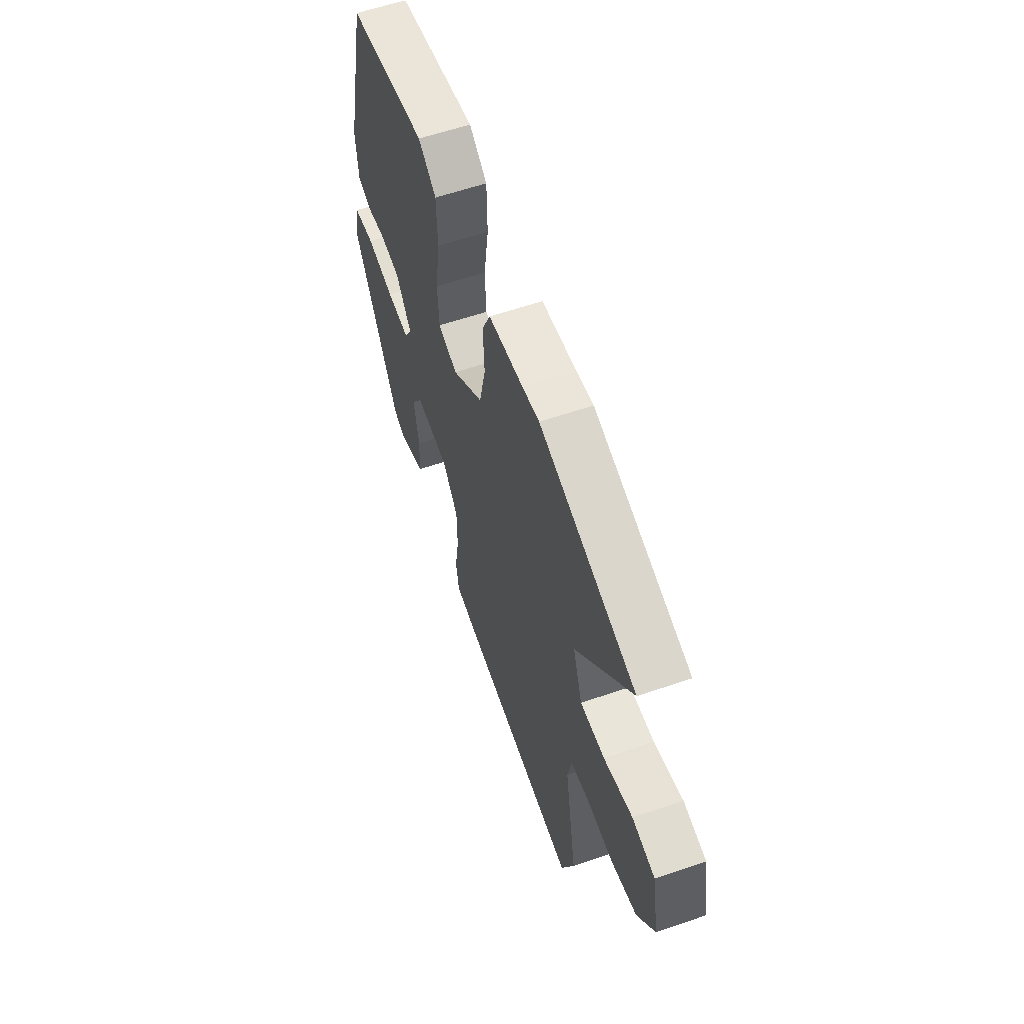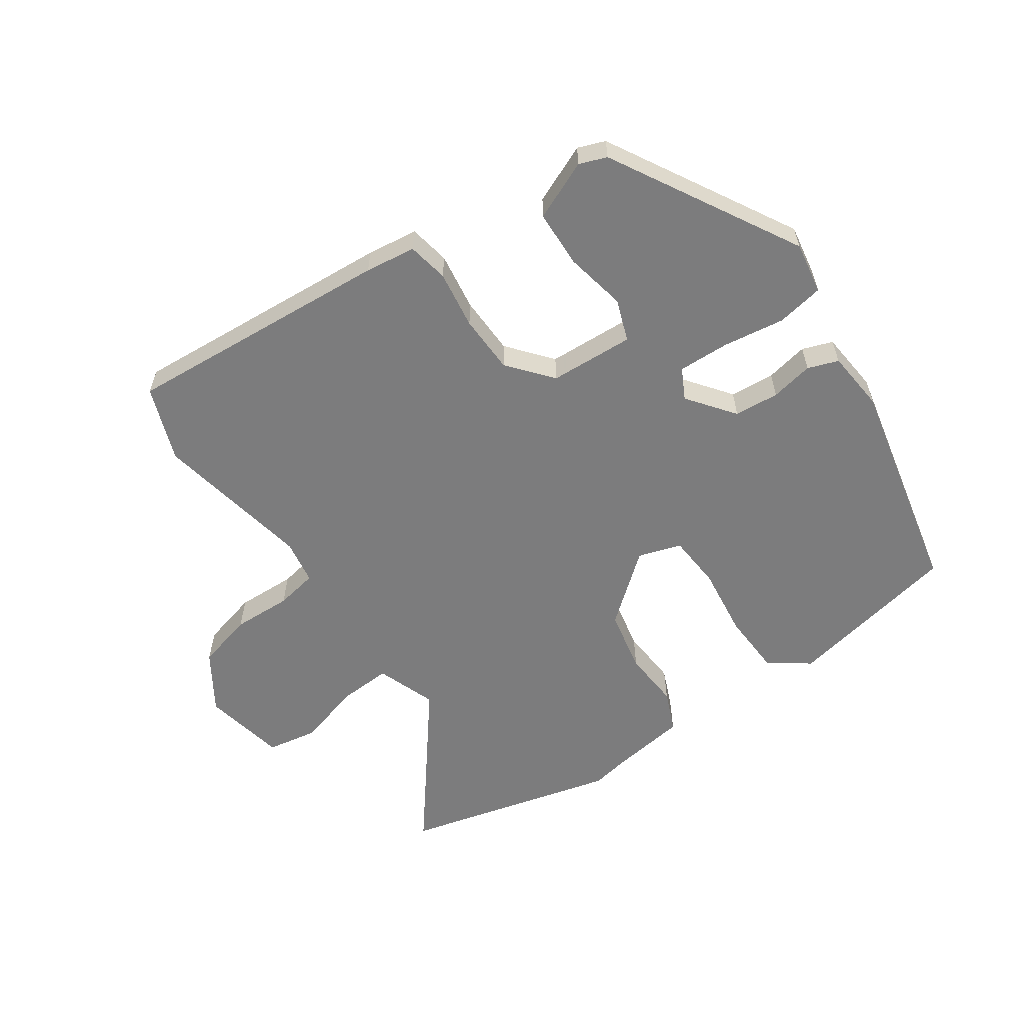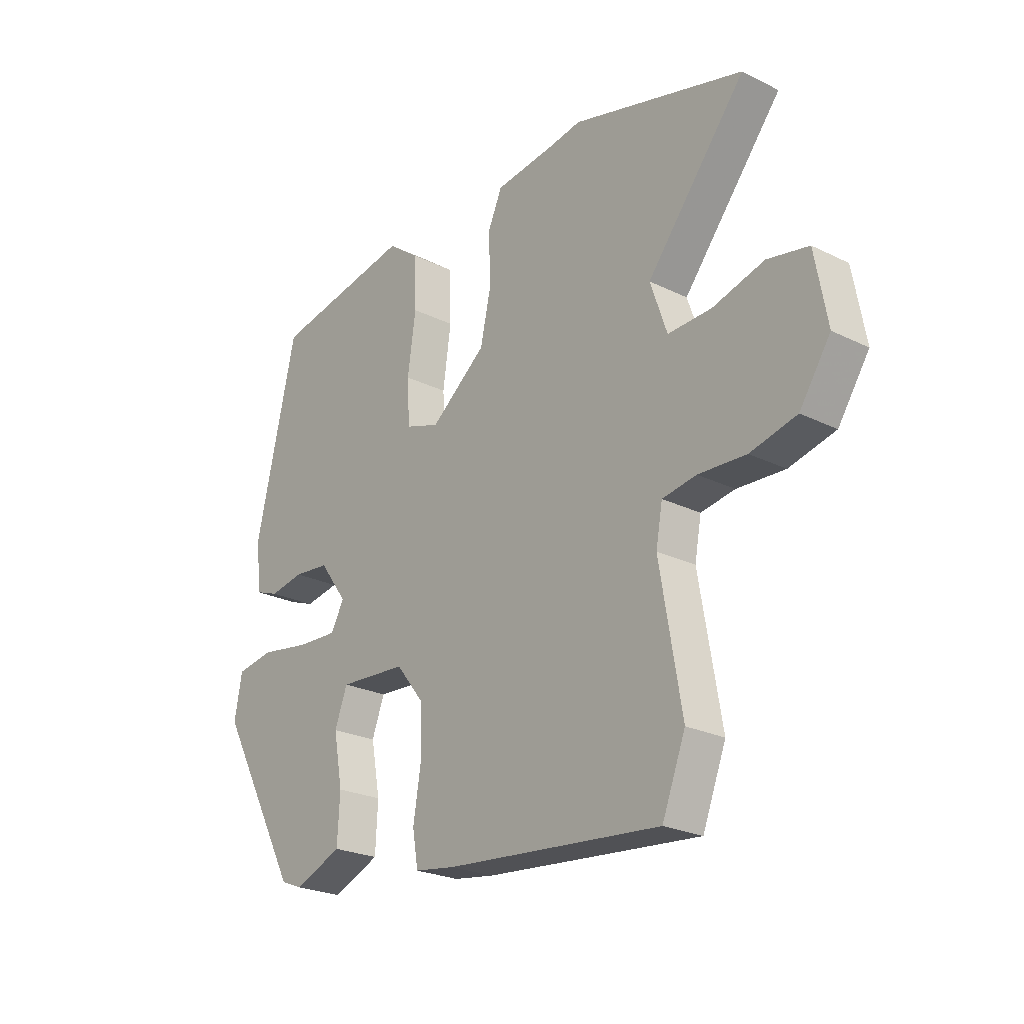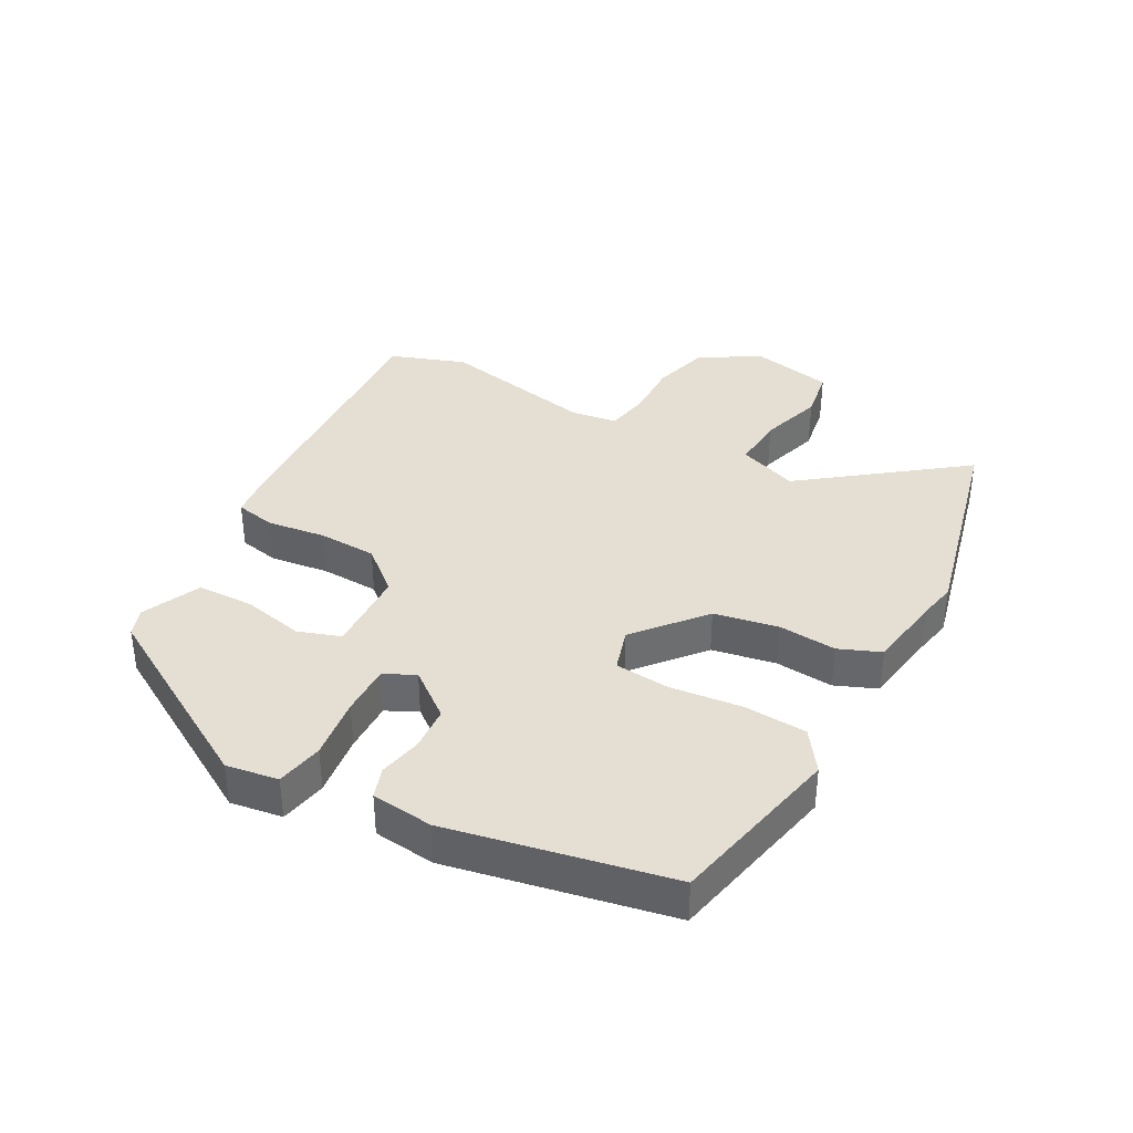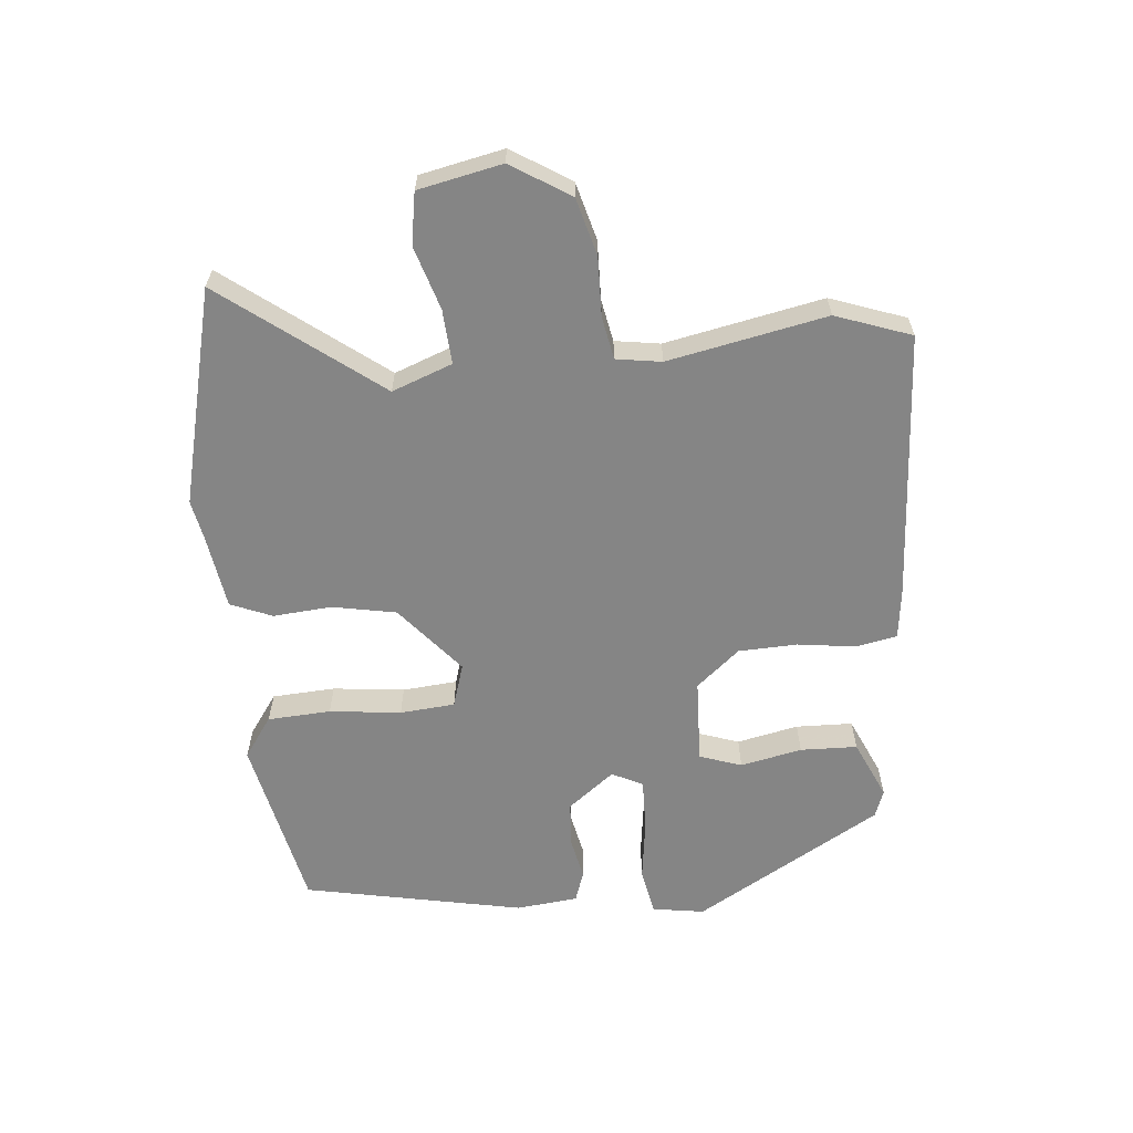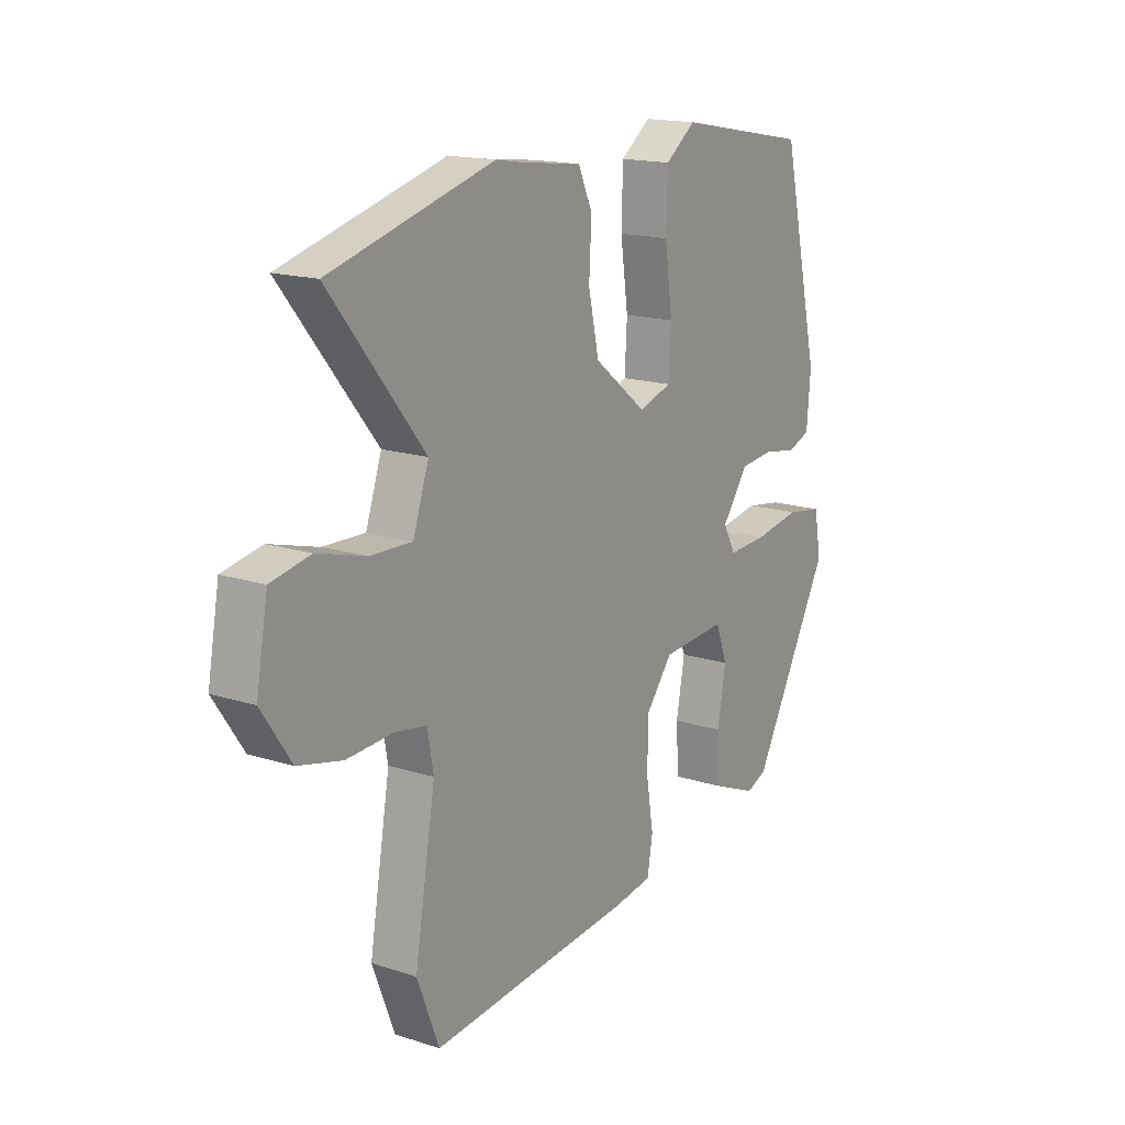
<metadata>
{"format":"obj","ext":"obj","renderer":"f3d","projection":"perspective","resolution":1024,"background":"white","views":[{"elev":59.7,"azim":70.6,"up":"+Z"},{"elev":-58.8,"azim":-144.4,"up":"+Y"},{"elev":-24.1,"azim":50.7,"up":"+Z"},{"elev":37.0,"azim":-59.6,"up":"+Y"},{"elev":-61.8,"azim":96.9,"up":"+Y"},{"elev":16.4,"azim":123.3,"up":"+Z"}]}
</metadata>
<code>
v -0.403 0.07 0.494
v -0.125 0.07 0.545
v -0.062 0.07 0.498
v -0.059 0.07 0.398
v -0.075 0.07 0.285
v -0.07 0.07 0.198
v -0.002 0.07 0.175
v 0.108 0.07 0.262
v 0.13 0.07 0.362
v 0.125 0.07 0.455
v 0.154 0.07 0.52
v 0.276 0.07 0.535
v 0.336 0.07 0.545
v 0.675 0.07 0.452
v 0.48 0.07 0.211
v 0.513 0.07 0.115
v 0.599 0.07 0.118
v 0.7 0.07 0.146
v 0.781 0.07 0.13
v 0.805 0.07 -0.003
v 0.744 0.07 -0.094
v 0.653 0.07 -0.116
v 0.559 0.07 -0.111
v 0.492 0.07 -0.122
v 0.479 0.07 -0.193
v 0.522 0.07 -0.444
v 0.476 0.07 -0.562
v 0.051 0.07 -0.524
v -0.029 0.07 -0.512
v -0.04 0.07 -0.447
v -0.025 0.07 -0.355
v -0.026 0.07 -0.262
v -0.082 0.07 -0.192
v -0.216 0.07 -0.183
v -0.241 0.07 -0.249
v -0.223 0.07 -0.347
v -0.228 0.07 -0.437
v -0.322 0.07 -0.476
v -0.365 0.07 -0.459
v -0.528 0.07 -0.16
v -0.513 0.07 -0.078
v -0.438 0.07 -0.066
v -0.34 0.07 -0.082
v -0.259 0.07 -0.086
v -0.233 0.07 -0.038
v -0.288 0.07 0.037
v -0.359 0.07 0.044
v -0.427 0.07 0.032
v -0.475 0.07 0.05
v -0.483 0.07 0.148
v -0.403 0 0.494
v -0.125 0 0.545
v -0.062 0 0.498
v -0.059 0 0.398
v -0.075 0 0.285
v -0.07 0 0.198
v -0.002 0 0.175
v 0.108 0 0.262
v 0.13 0 0.362
v 0.125 0 0.455
v 0.154 0 0.52
v 0.276 0 0.535
v 0.336 0 0.545
v 0.675 0 0.452
v 0.48 0 0.211
v 0.513 0 0.115
v 0.599 0 0.118
v 0.7 0 0.146
v 0.781 0 0.13
v 0.805 0 -0.003
v 0.744 0 -0.094
v 0.653 0 -0.116
v 0.559 0 -0.111
v 0.492 0 -0.122
v 0.479 0 -0.193
v 0.522 0 -0.444
v 0.476 0 -0.562
v 0.051 0 -0.524
v -0.029 0 -0.512
v -0.04 0 -0.447
v -0.025 0 -0.355
v -0.026 0 -0.262
v -0.082 0 -0.192
v -0.216 0 -0.183
v -0.241 0 -0.249
v -0.223 0 -0.347
v -0.228 0 -0.437
v -0.322 0 -0.476
v -0.365 0 -0.459
v -0.528 0 -0.16
v -0.513 0 -0.078
v -0.438 0 -0.066
v -0.34 0 -0.082
v -0.259 0 -0.086
v -0.233 0 -0.038
v -0.288 0 0.037
v -0.359 0 0.044
v -0.427 0 0.032
v -0.475 0 0.05
v -0.483 0 0.148
f 3 4 5
f 2 3 5
f 1 2 5
f 50 1 5
f 49 50 5
f 48 49 5
f 47 48 5
f 46 47 5 6
f 45 46 6 7
f 44 45 7 8
f 41 42 43
f 40 41 43
f 39 40 43
f 38 39 43
f 37 38 43
f 36 37 43
f 35 36 43
f 34 35 43 44
f 33 34 44 8
f 29 30 31
f 28 29 31
f 27 28 31
f 26 27 31
f 25 26 31
f 24 25 31 32
f 21 22 23
f 20 21 23
f 19 20 23
f 18 19 23
f 17 18 23
f 16 17 23 24
f 32 33 8
f 24 32 8
f 16 24 8
f 15 16 8
f 9 10 11 12
f 13 14 15
f 12 13 15
f 9 12 15
f 8 9 15
f 55 54 53
f 55 53 52
f 55 52 51
f 55 51 100
f 55 100 99
f 55 99 98
f 55 98 97
f 56 55 97 96
f 57 56 96 95
f 58 57 95 94
f 93 92 91
f 93 91 90
f 93 90 89
f 93 89 88
f 93 88 87
f 93 87 86
f 93 86 85
f 94 93 85 84
f 58 94 84 83
f 81 80 79
f 81 79 78
f 81 78 77
f 81 77 76
f 81 76 75
f 82 81 75 74
f 73 72 71
f 73 71 70
f 73 70 69
f 73 69 68
f 73 68 67
f 74 73 67 66
f 58 83 82
f 58 82 74
f 58 74 66
f 58 66 65
f 62 61 60 59
f 65 64 63
f 65 63 62
f 65 62 59
f 65 59 58
f 1 51 52 2
f 2 52 53 3
f 3 53 54 4
f 4 54 55 5
f 5 55 56 6
f 6 56 57 7
f 7 57 58 8
f 8 58 59 9
f 9 59 60 10
f 10 60 61 11
f 11 61 62 12
f 12 62 63 13
f 13 63 64 14
f 14 64 65 15
f 15 65 66 16
f 16 66 67 17
f 17 67 68 18
f 18 68 69 19
f 19 69 70 20
f 20 70 71 21
f 21 71 72 22
f 22 72 73 23
f 23 73 74 24
f 24 74 75 25
f 25 75 76 26
f 26 76 77 27
f 27 77 78 28
f 28 78 79 29
f 29 79 80 30
f 30 80 81 31
f 31 81 82 32
f 32 82 83 33
f 33 83 84 34
f 34 84 85 35
f 35 85 86 36
f 36 86 87 37
f 37 87 88 38
f 38 88 89 39
f 39 89 90 40
f 40 90 91 41
f 41 91 92 42
f 42 92 93 43
f 43 93 94 44
f 44 94 95 45
f 45 95 96 46
f 46 96 97 47
f 47 97 98 48
f 48 98 99 49
f 49 99 100 50
f 50 100 51 1

</code>
